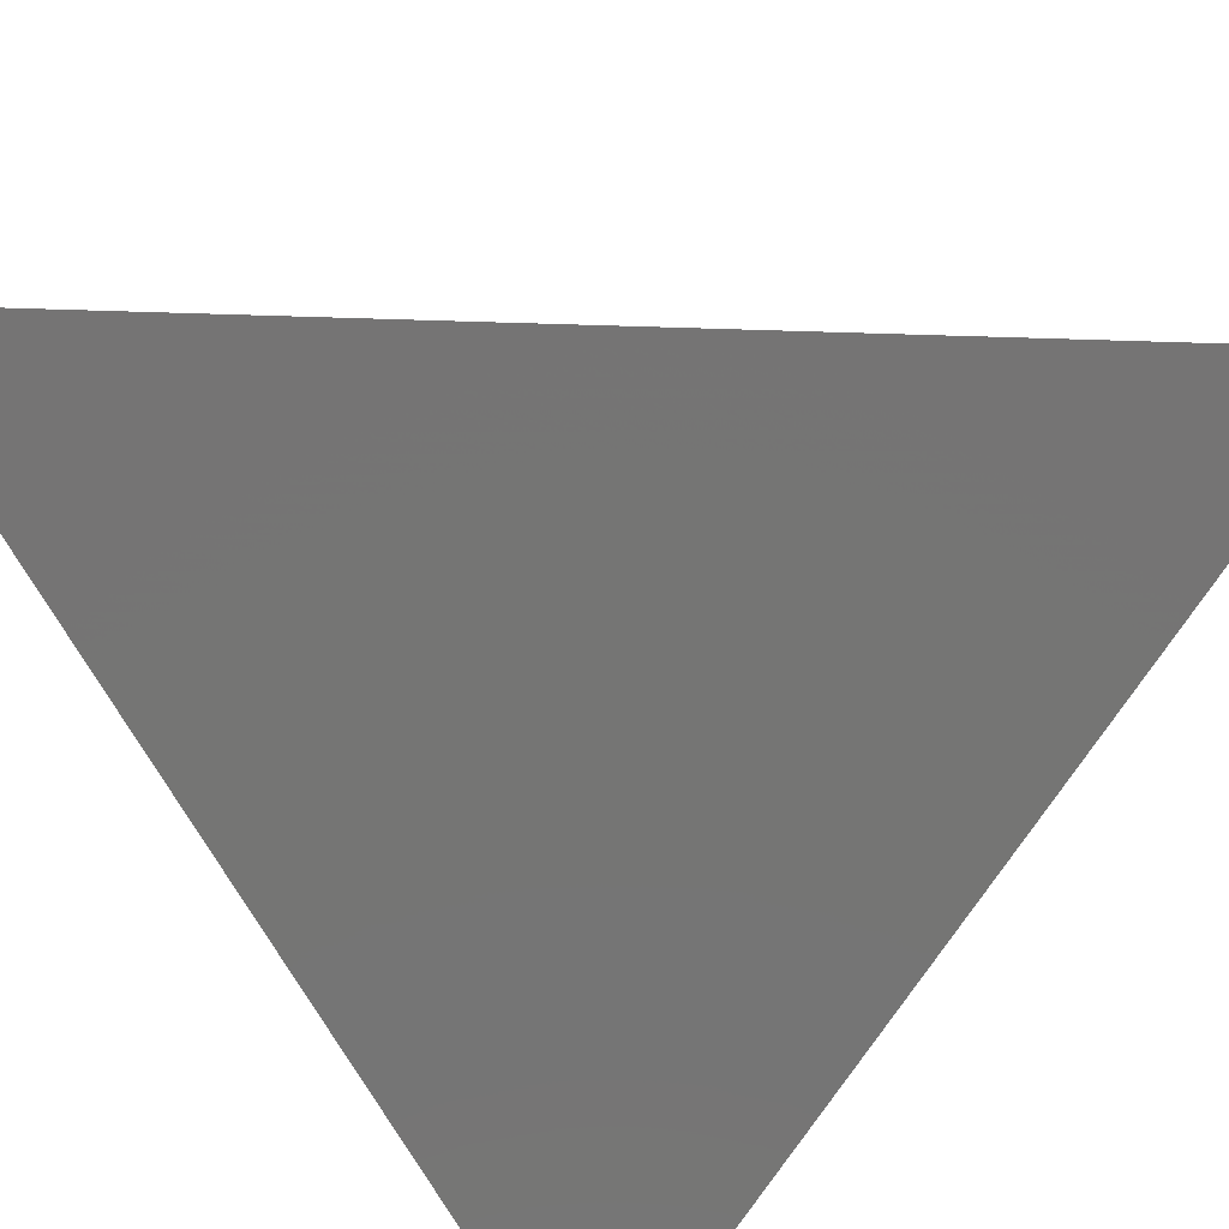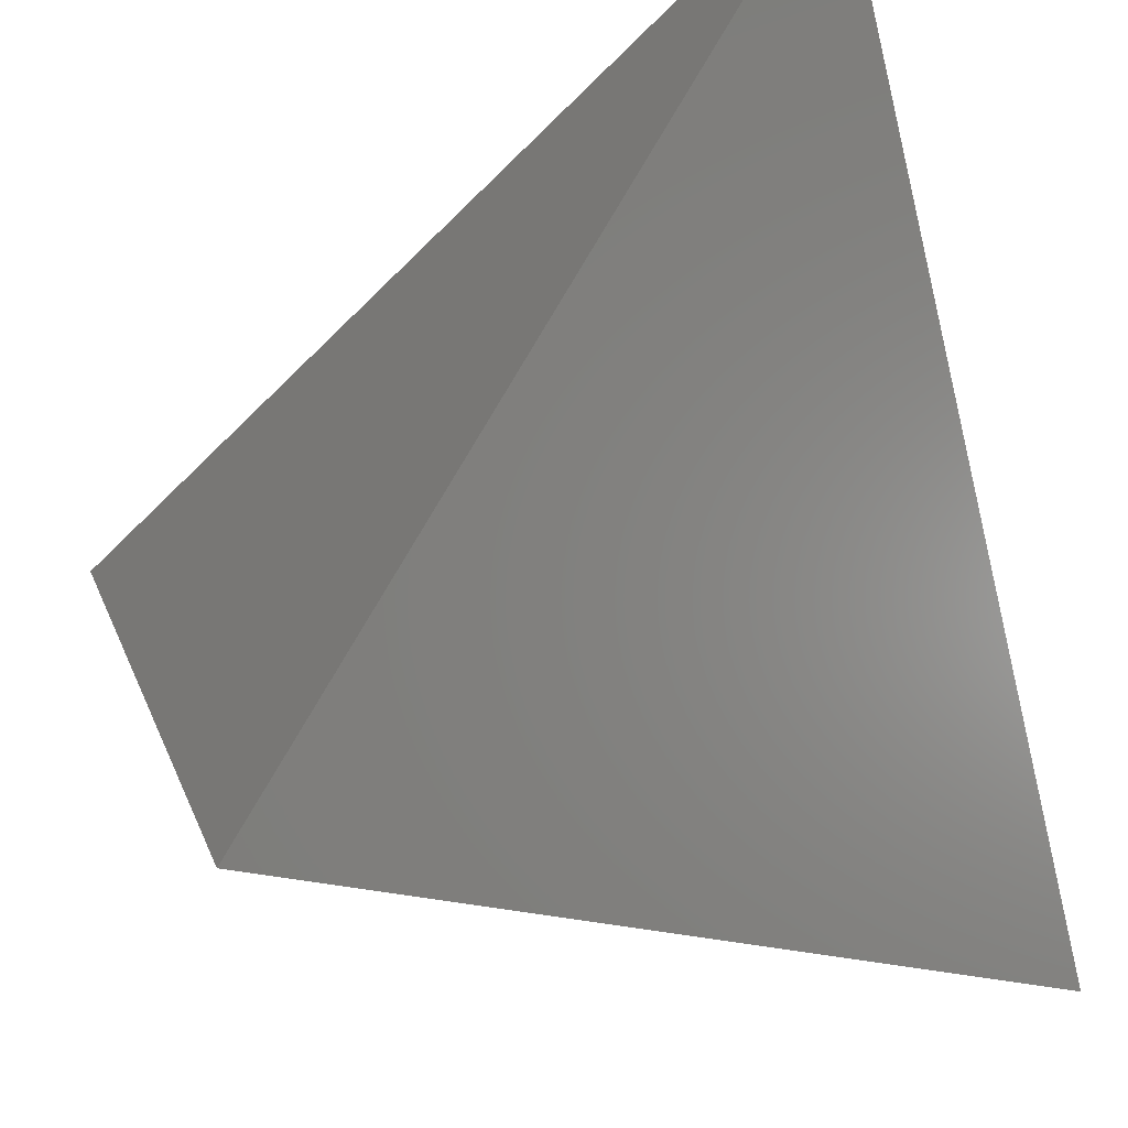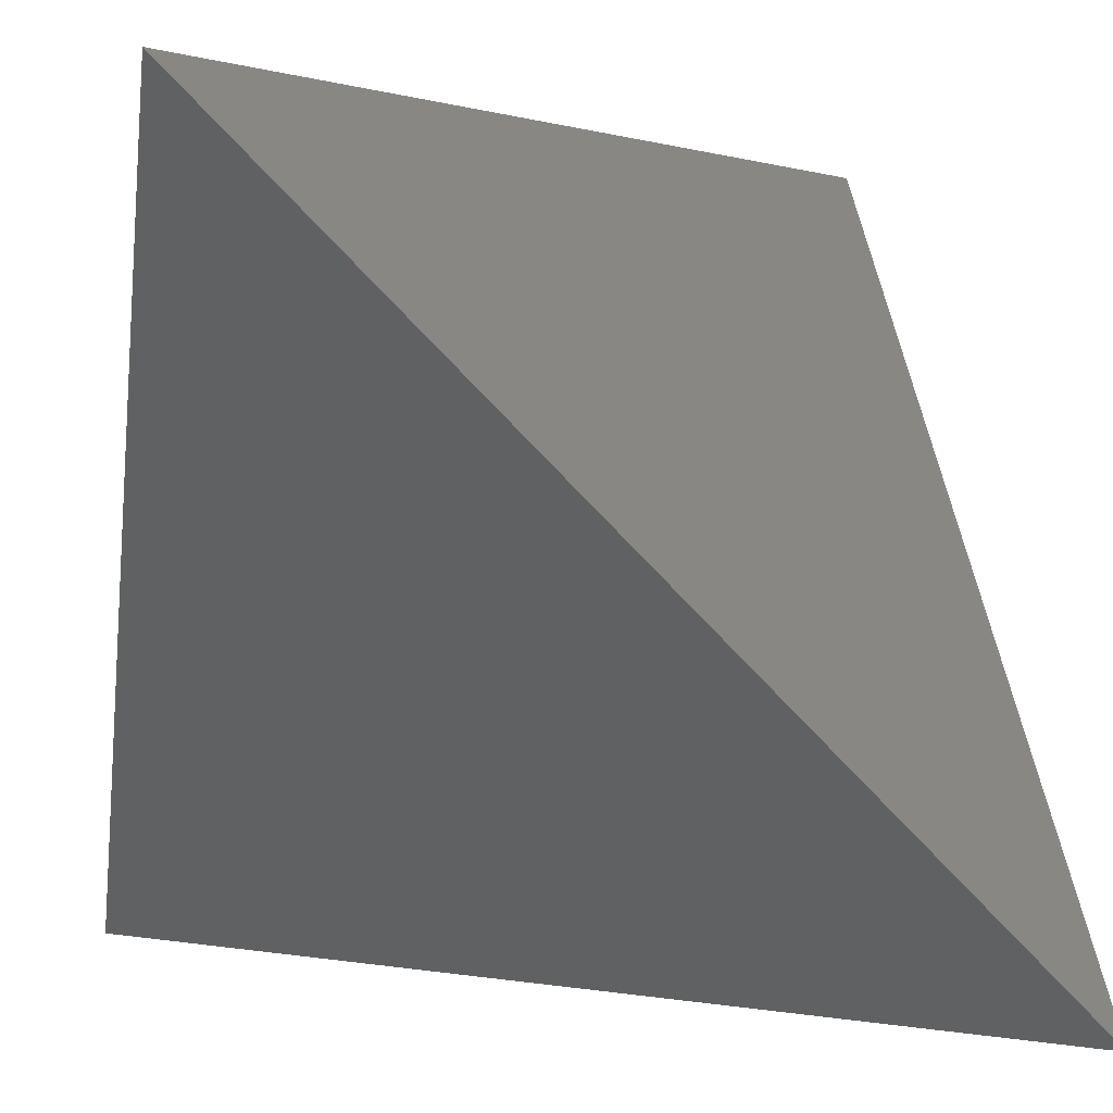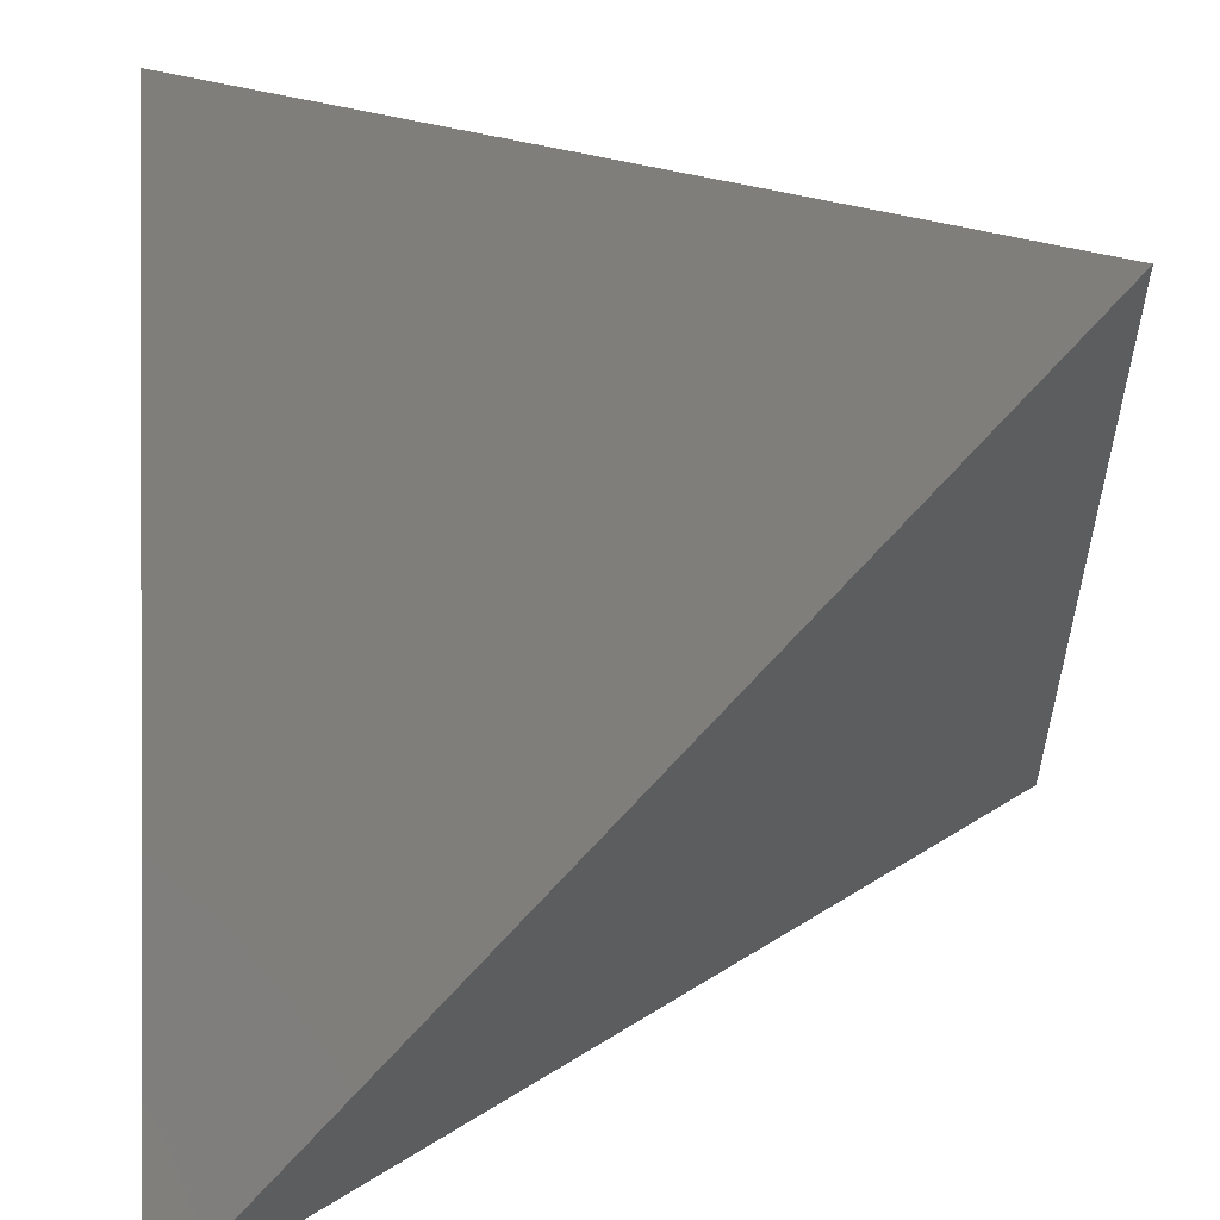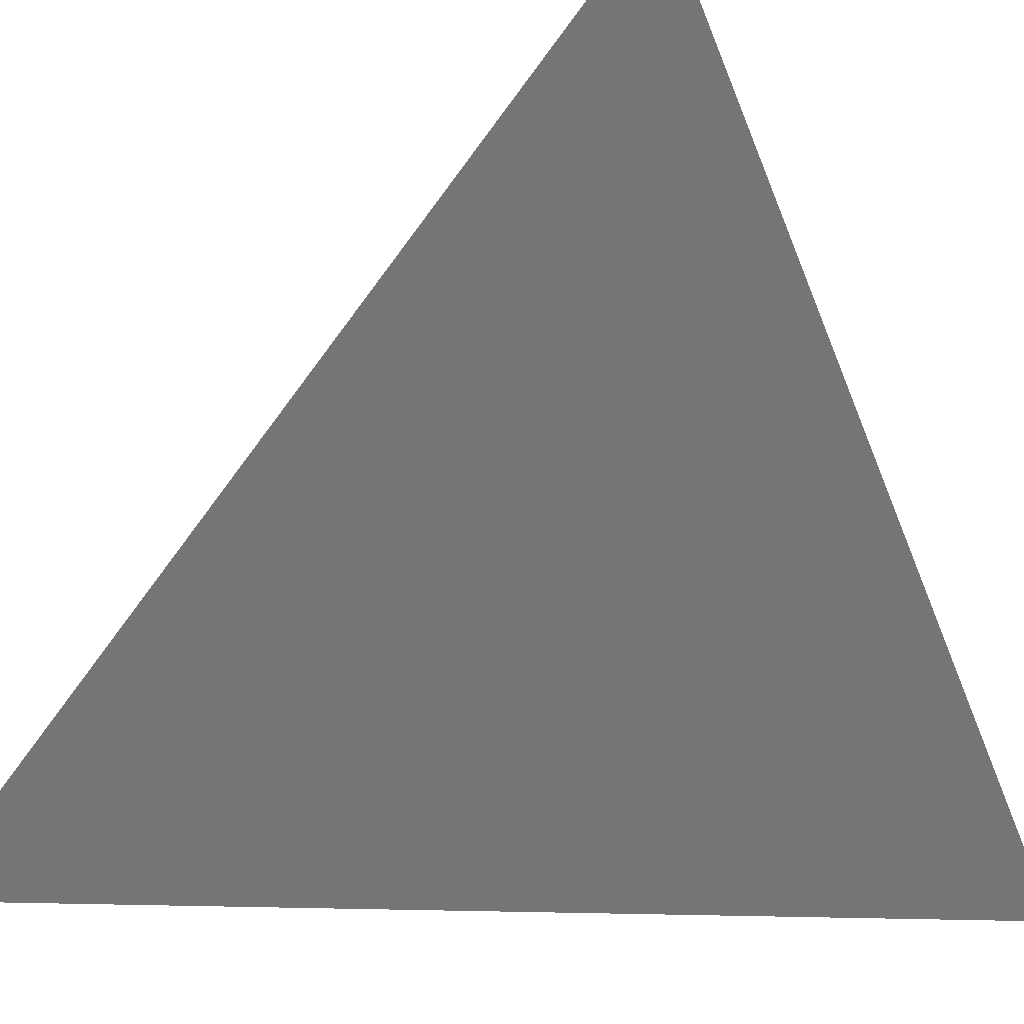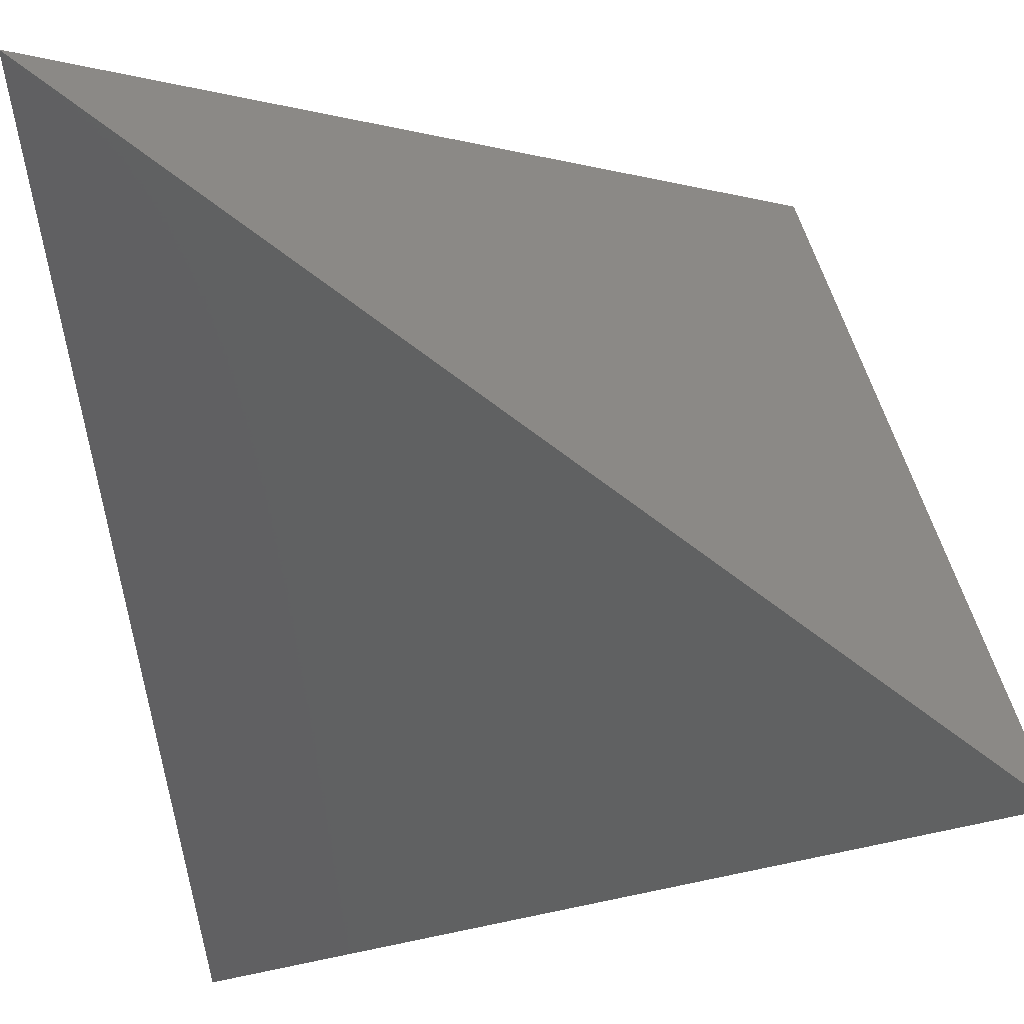
<metadata>
{"format":"stl","ext":"stl","renderer":"f3d","projection":"perspective","resolution":1024,"background":"white","views":[{"elev":58.0,"azim":-132.9,"up":"+Y"},{"elev":57.5,"azim":70.7,"up":"+Z"},{"elev":1.4,"azim":-101.1,"up":"+Z"},{"elev":-66.4,"azim":4.5,"up":"+Y"},{"elev":-13.1,"azim":122.2,"up":"+Y"},{"elev":78.2,"azim":-8.6,"up":"+Z"}]}
</metadata>
<code>
# stl→obj: 4 verts, 4 faces
v 0 0 0
v 1 1 0
v 1 0 1
v 0 1 1
f 1 2 3
f 2 1 4
f 3 2 4
f 1 3 4

</code>
